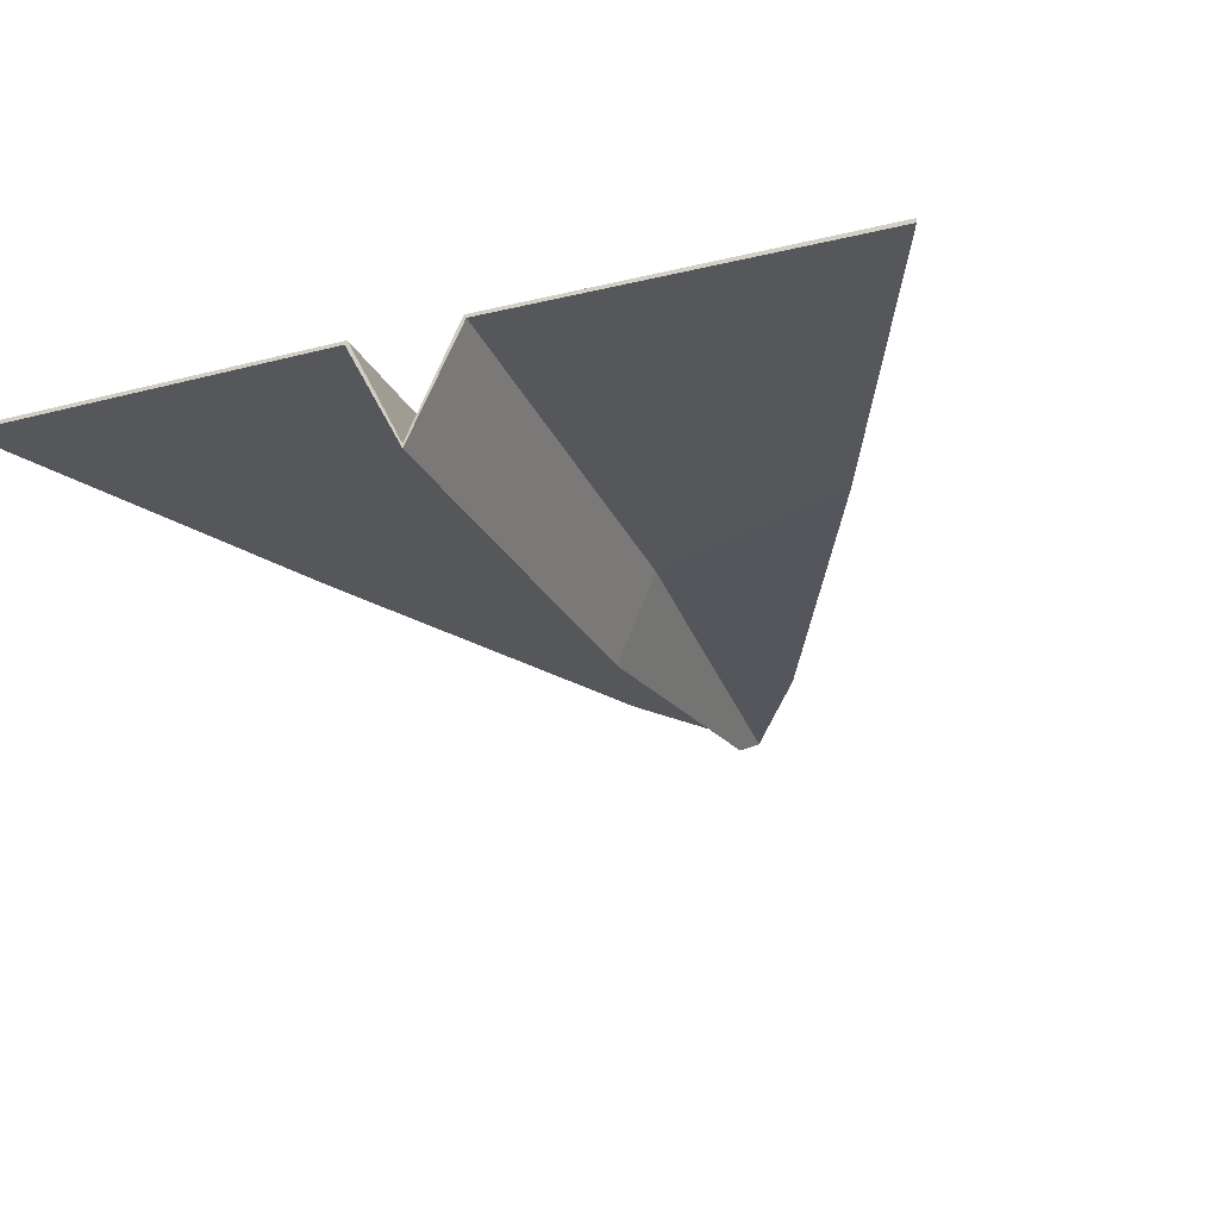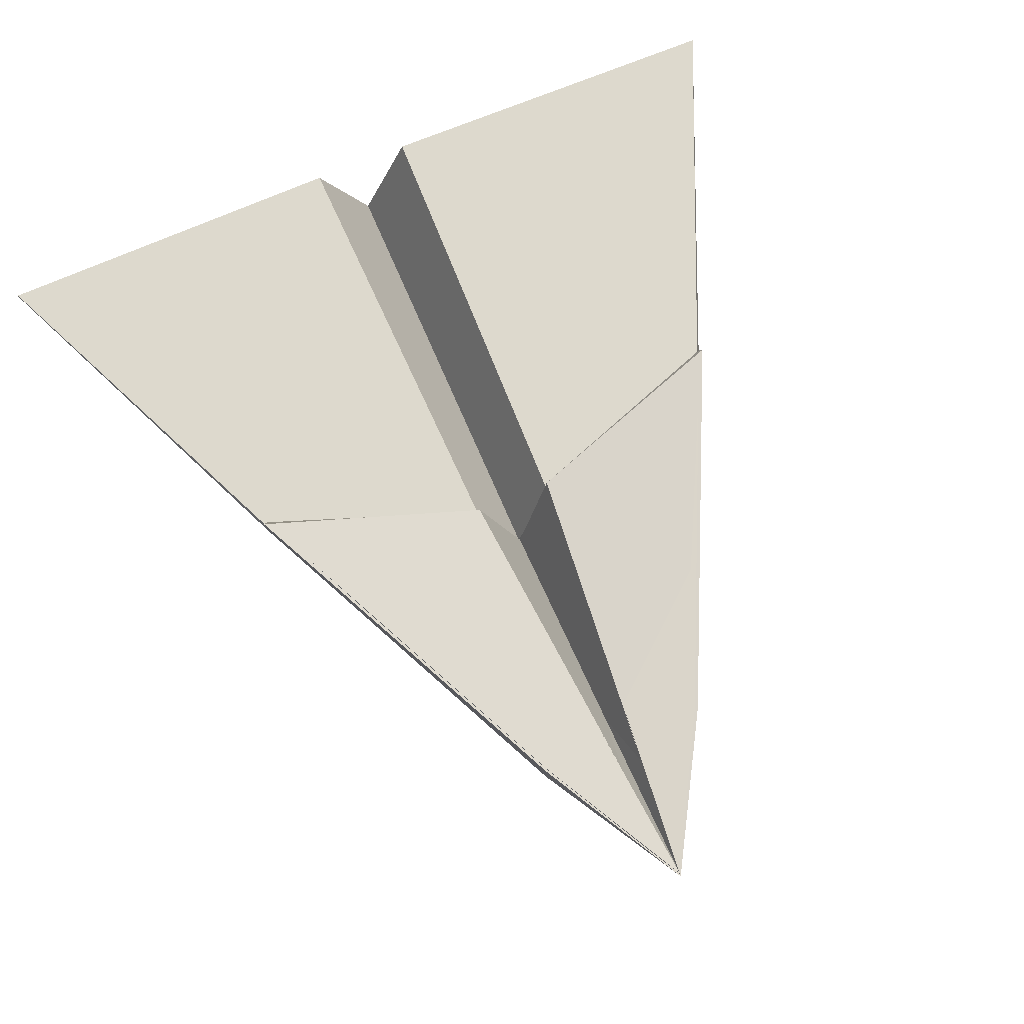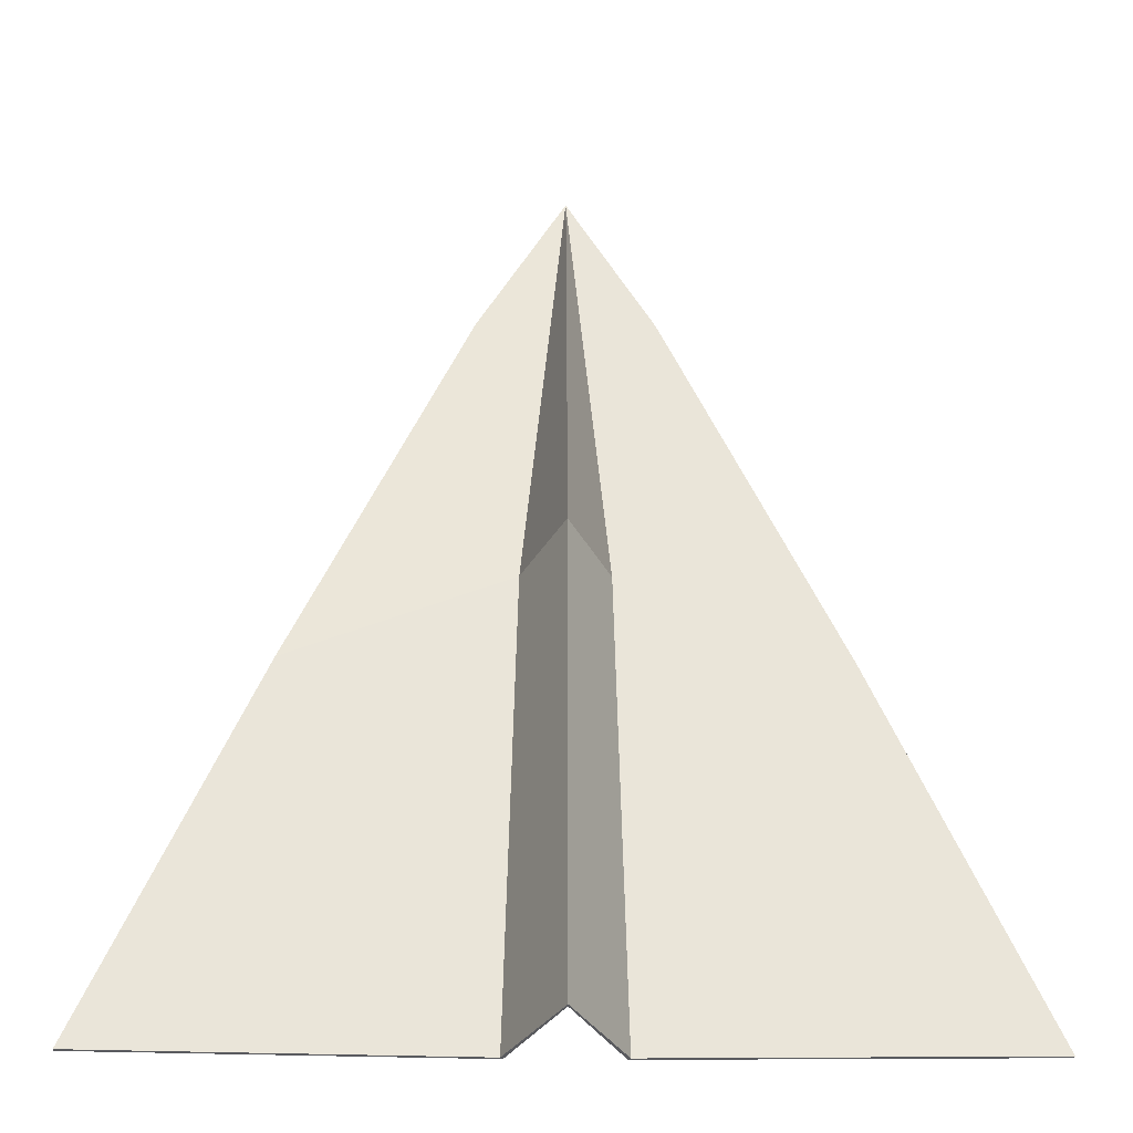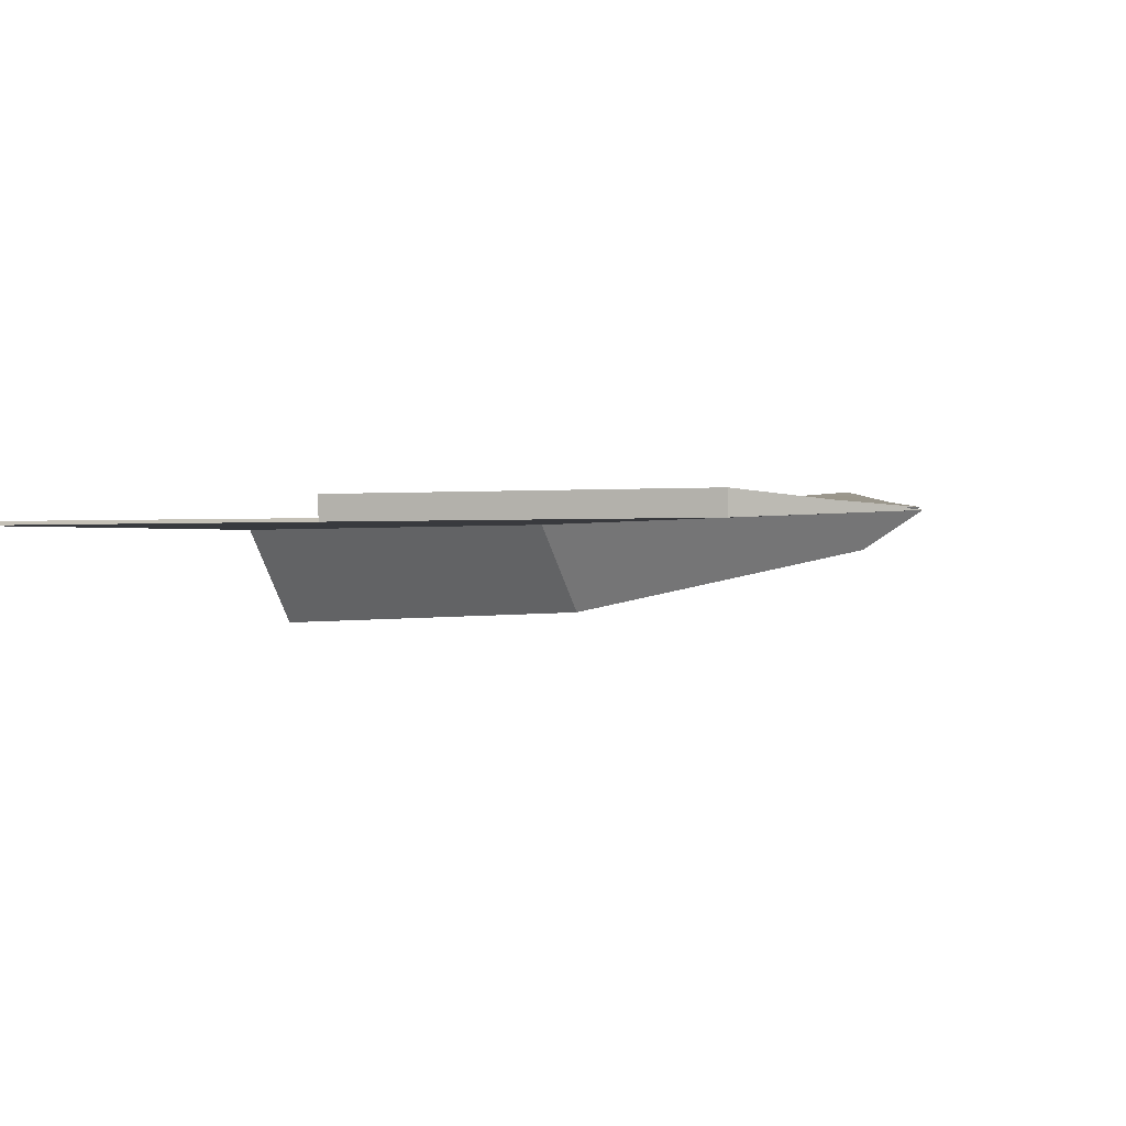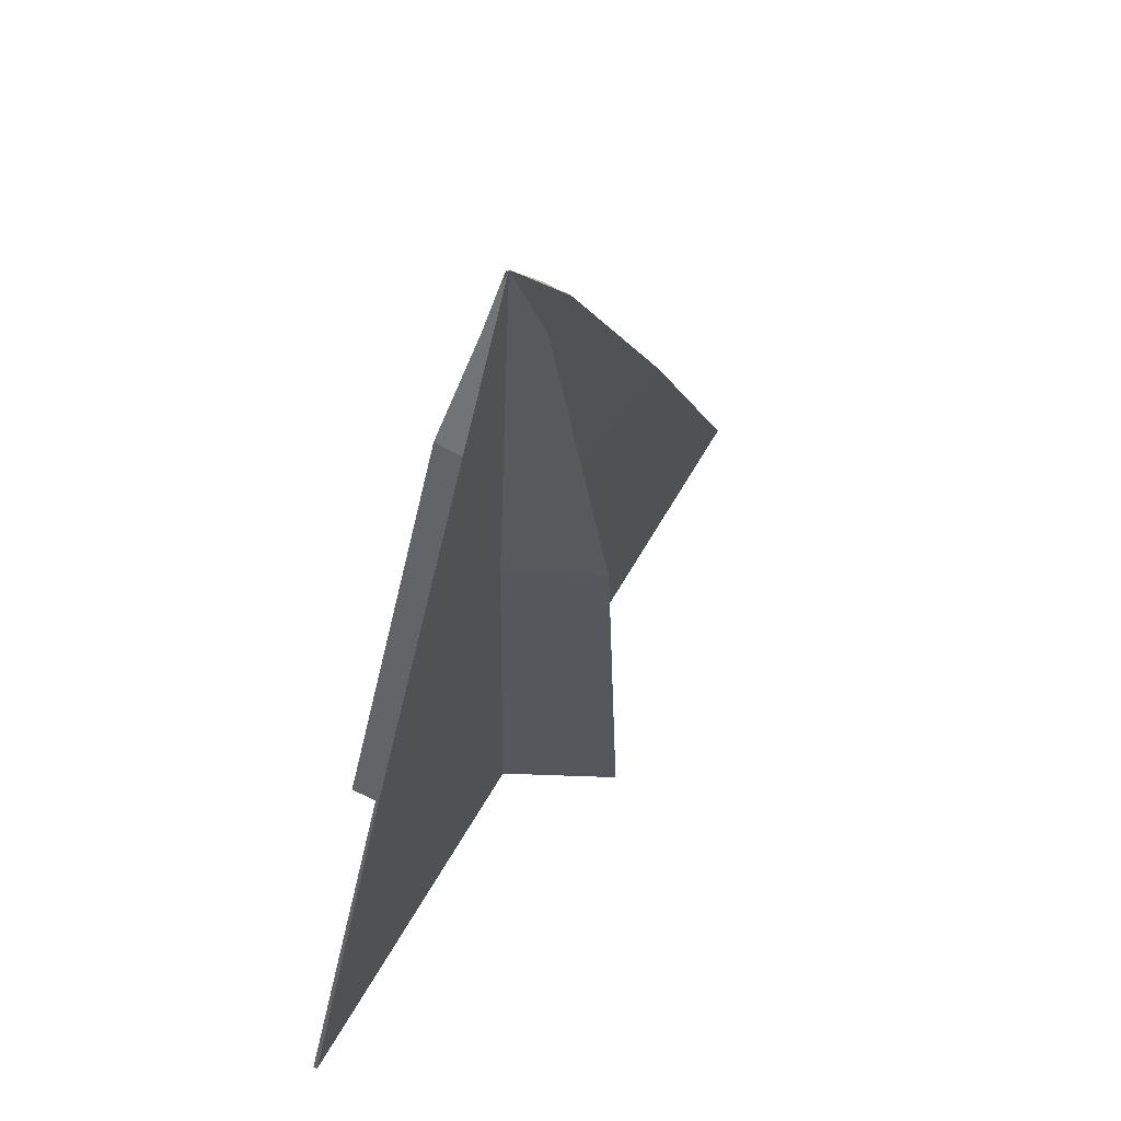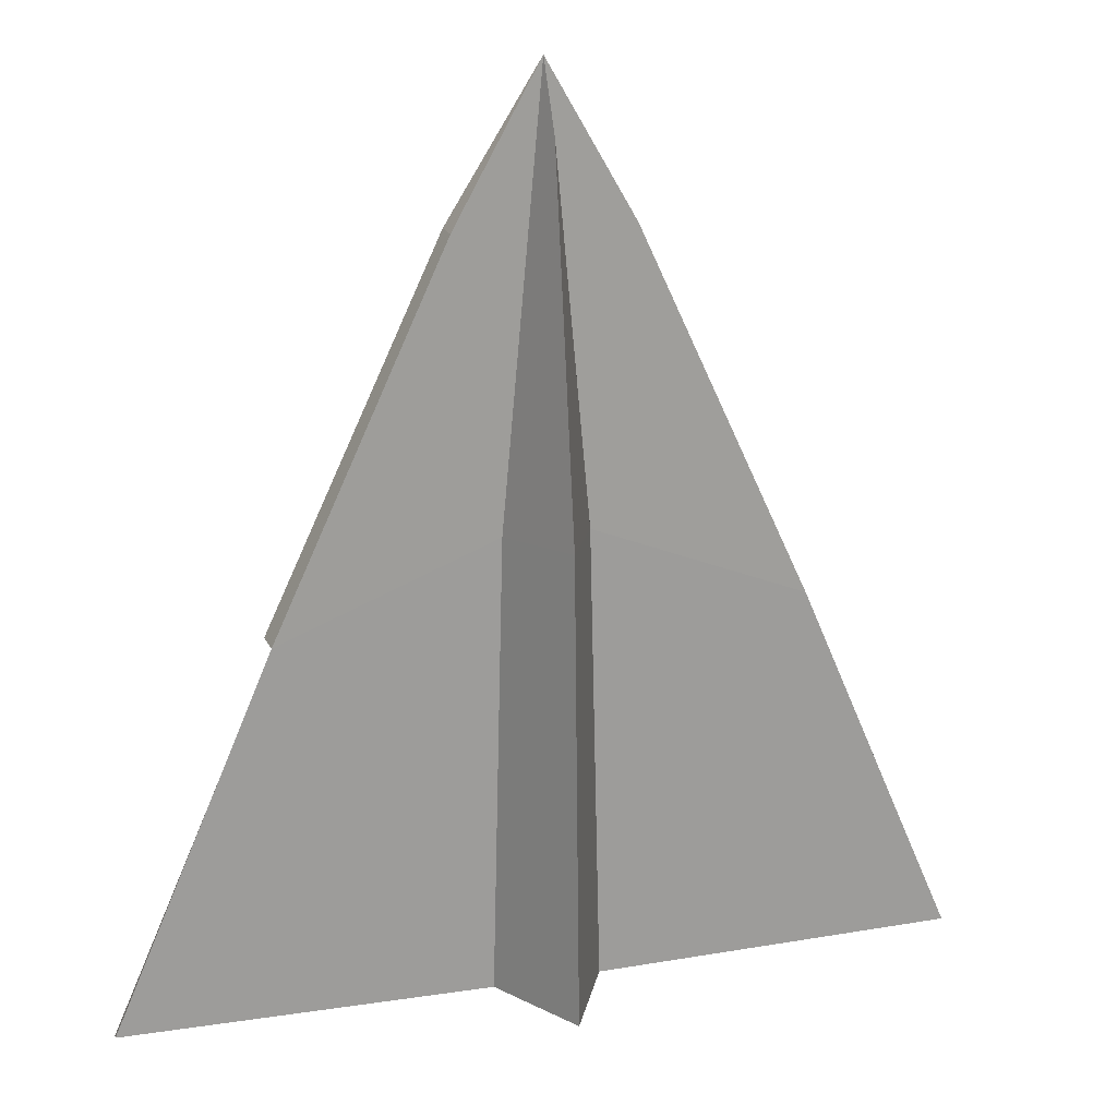
<metadata>
{"format":"obj","ext":"obj","renderer":"f3d","projection":"perspective","resolution":1024,"background":"white","views":[{"elev":-26.7,"azim":-158.6,"up":"+Y"},{"elev":71.9,"azim":-23.0,"up":"+Y"},{"elev":-31.2,"azim":-1.1,"up":"+Z"},{"elev":-0.3,"azim":-45.1,"up":"+Y"},{"elev":63.5,"azim":-60.1,"up":"+Z"},{"elev":19.1,"azim":-16.9,"up":"+Z"}]}
</metadata>
<code>
o Plane
v 0.1227 0 -1.01
v 0.2007 0 0.7573
v 1 0 -1
v 0.09516 -0.002452 0.08469
v 0.6128 0 -0.12
v 0.2007 0.05026 0.7573
v 0.6128 0.05026 -0.12
v 0.09906 0.04429 0.06467
v -0.1227 0 -1.01
v -0.2007 0 0.7573
v 0 0.01247 1.115
v -1 0 -1
v 0 -0.06685 0.9616
v 0 -0.2501 -1
v -0.09516 -0.002452 0.08469
v -0.6128 0 -0.12
v 0 -0.2102 0.1015
v -0.2007 0.05026 0.7573
v -0.6128 0.05026 -0.12
v -0.09906 0.04429 0.06467
v 0 -0.1967 0.1131
v 0.1279 -0.008516 -1.01
v 0.207 -0.00704 0.7606
v 1 -0.01 -1
v 0.1006 -0.01085 0.08498
v 0.6169 -0.008933 -0.1181
v 0.2067 0.05749 0.7606
v 0.6208 0.05483 -0.1161
v 0.0943 0.05307 0.06431
v -0.1279 -0.008516 -1.01
v -0.207 -0.00704 0.7606
v 0 0.00584 1.122
v -1 -0.01 -1
v 0 -0.07662 0.9638
v 0 -0.2601 -0.9996
v -0.1006 -0.01085 0.08498
v -0.6169 -0.008933 -0.1181
v 0 -0.2201 0.1027
v -0.2067 0.05749 0.7606
v -0.6208 0.05483 -0.1161
v -0.0943 0.05307 0.06431
v 0 -0.1869 0.1111
f 4 5 3 1
f 17 4 1 14
f 13 11 4 17
f 11 2 5 4
f 5 2 6 7
f 7 6 11 8
f 11 6 2
f 8 11 21
f 15 9 12 16
f 17 14 9 15
f 13 17 15 11
f 11 15 16 10
f 16 19 18 10
f 19 20 11 18
f 11 10 18
f 20 21 11
f 25 22 24 26
f 38 35 22 25
f 34 38 25 32
f 32 25 26 23
f 26 28 27 23
f 28 29 32 27
f 32 23 27
f 29 42 32
f 36 37 33 30
f 38 36 30 35
f 34 32 36 38
f 32 31 37 36
f 37 31 39 40
f 40 39 32 41
f 32 39 31
f 41 32 42
f 3 5 26 24
f 1 3 24 22
f 14 1 22 35
f 5 7 28 26
f 7 8 29 28
f 8 21 42 29
f 16 12 33 37
f 12 9 30 33
f 9 14 35 30
f 19 16 37 40
f 20 19 40 41
f 21 20 41 42

</code>
